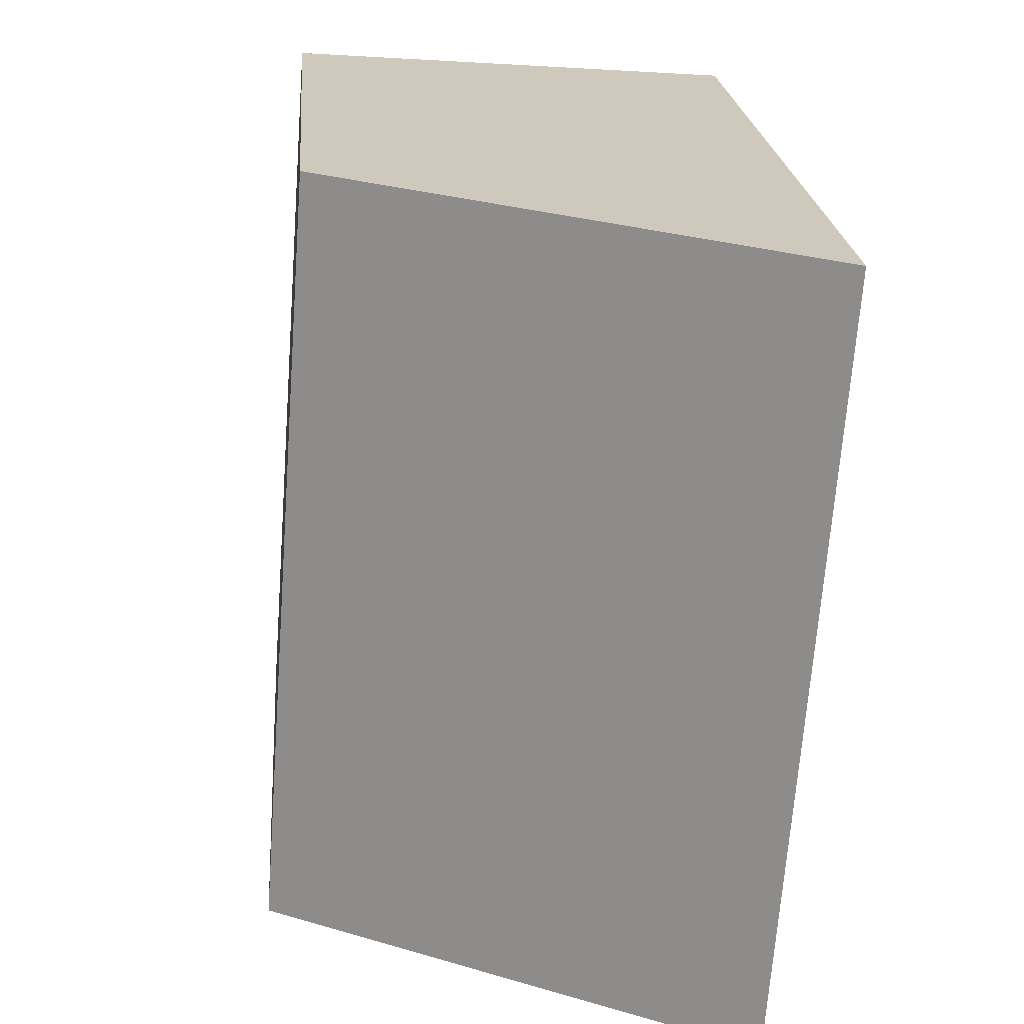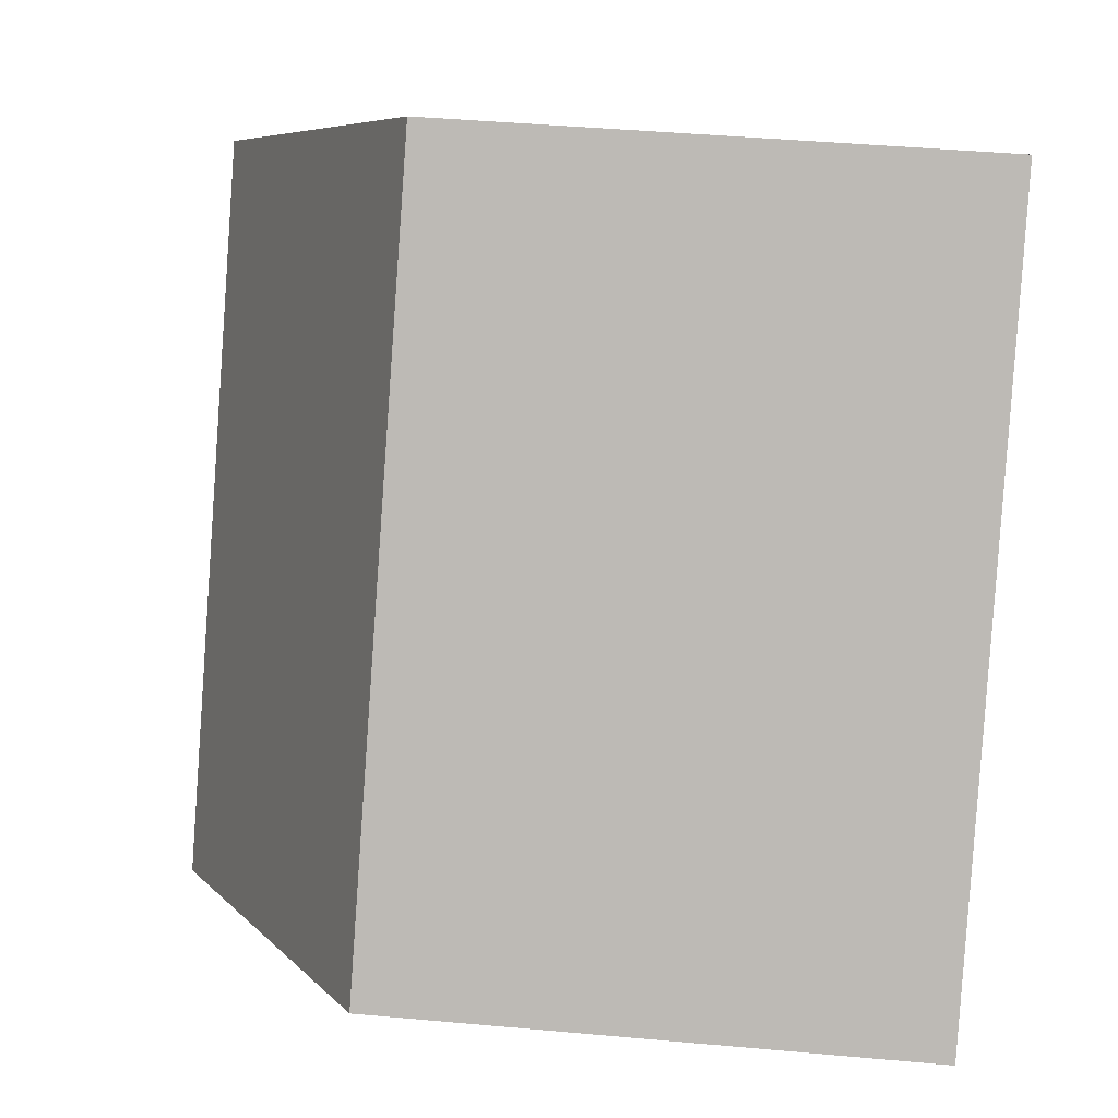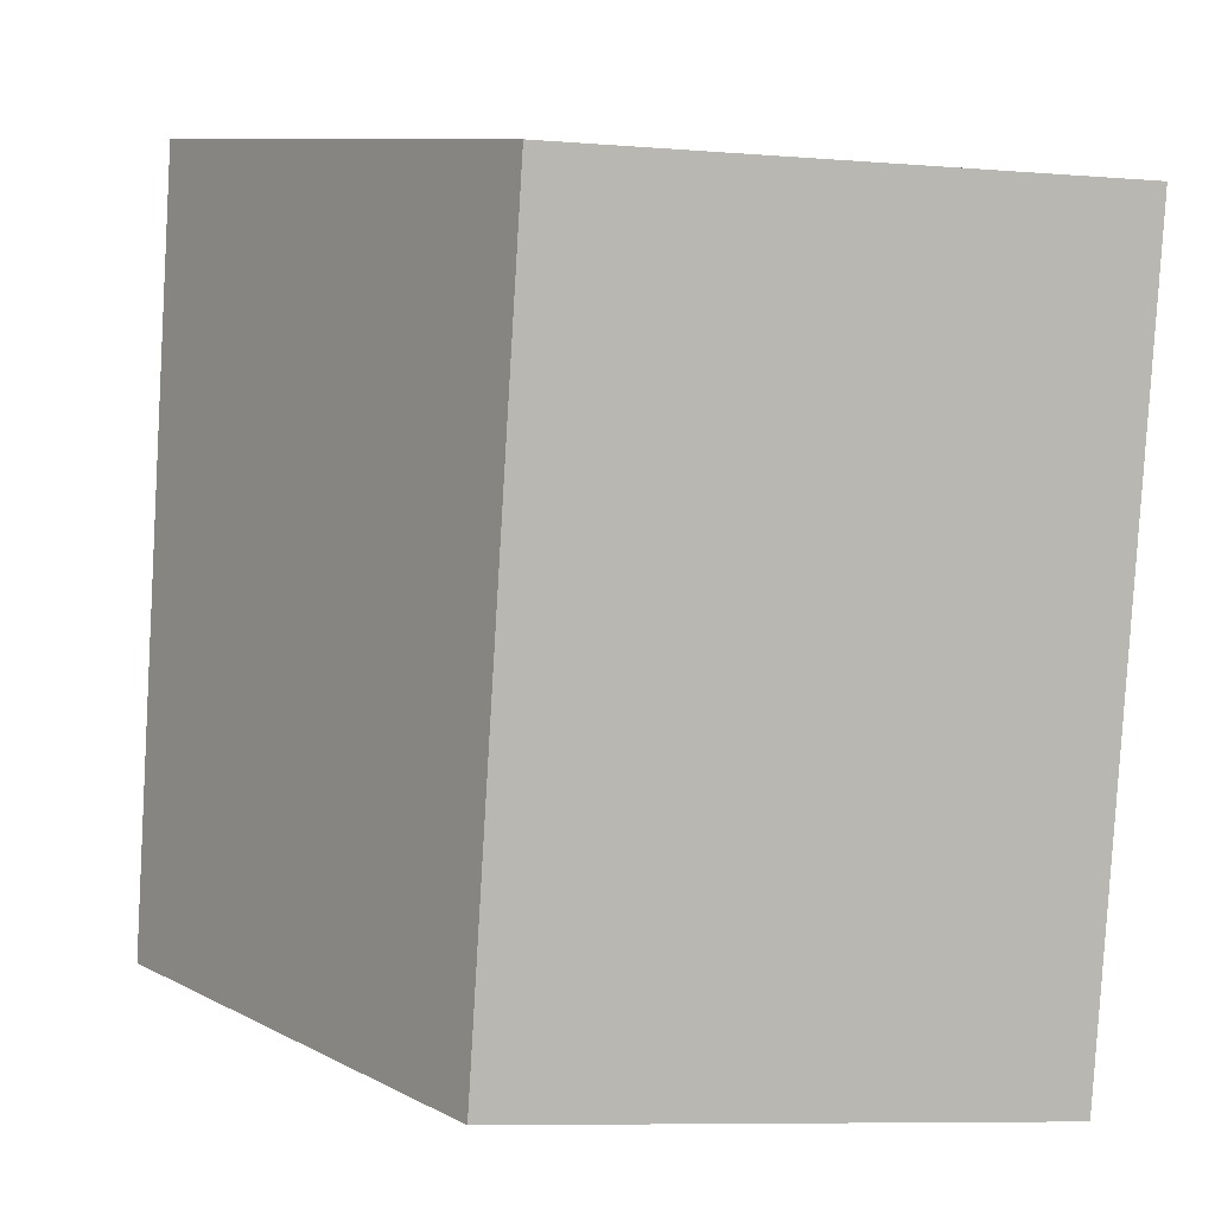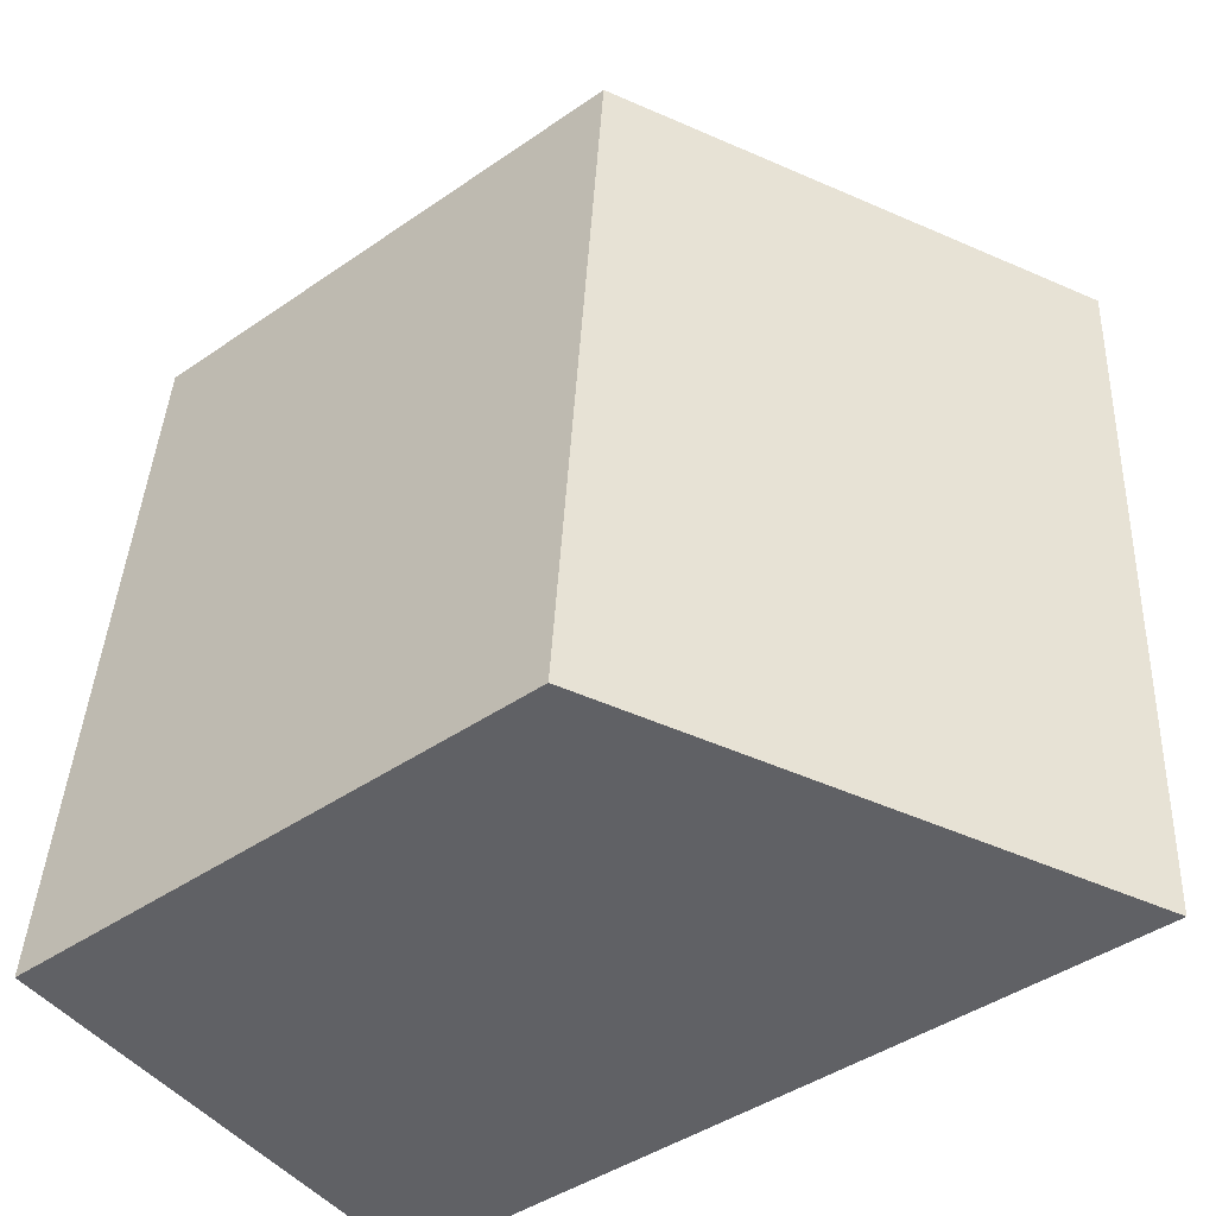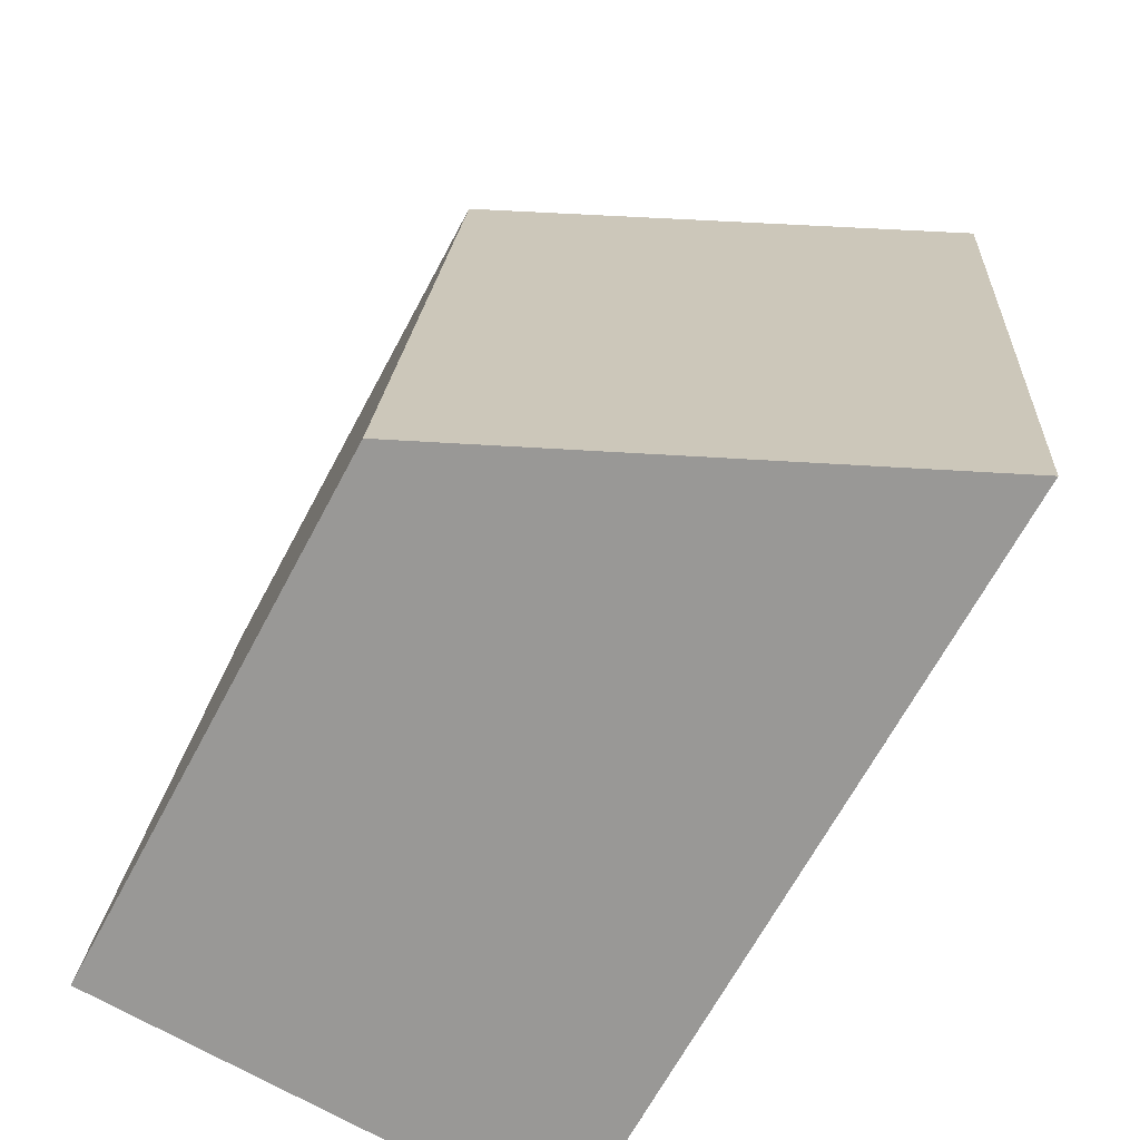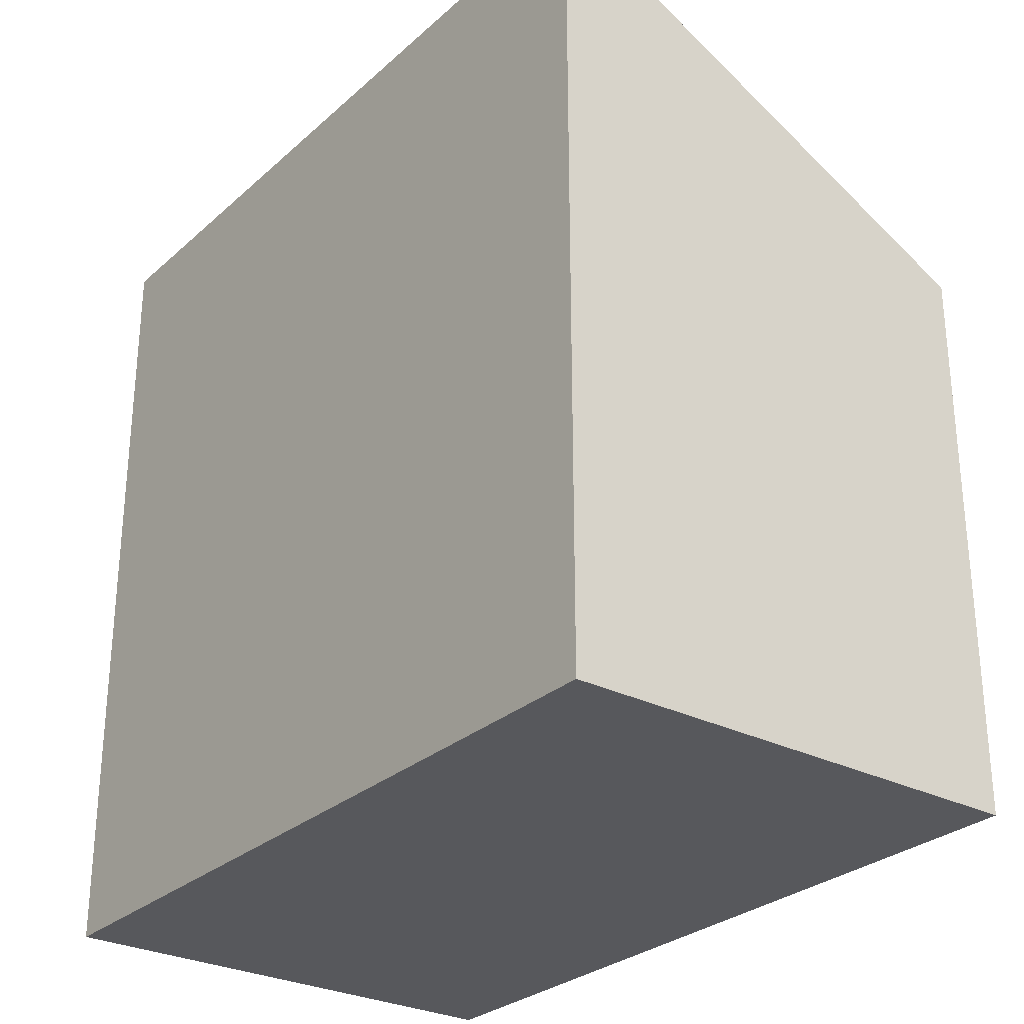
<metadata>
{"format":"obj","ext":"obj","renderer":"f3d","projection":"perspective","resolution":1024,"background":"white","views":[{"elev":22.2,"azim":175.4,"up":"+Z"},{"elev":7.1,"azim":157.5,"up":"+Z"},{"elev":9.7,"azim":142.3,"up":"+Z"},{"elev":-44.1,"azim":128.9,"up":"+Z"},{"elev":-67.1,"azim":151.9,"up":"+Z"},{"elev":-28.5,"azim":-41.6,"up":"+Y"}]}
</metadata>
<code>
v  0.919 12.99 -12.58
v  8.761 9.136 -12.29
v  0.94 12.99 -12.88
v  0.02 12.99 -0.276
v  0 12.99 7.953e-16
v  7.783 9.156 0.551
v  0.94 7.885e-16 -12.88
v  0.919 7.705e-16 -12.58
v  0.02 1.69e-17 -0.276
v  0 0 0
v  7.783 -3.374e-17 0.551
v  8.761 7.524e-16 -12.29
g defaultobject
f 1 2 3
f 2 1 4
f 2 4 5
f 2 5 6
f 7 1 3
f 1 7 4
f 4 7 5
f 5 7 8
f 5 8 9
f 5 9 10
f 10 6 5
f 6 10 11
f 11 2 6
f 2 11 12
f 2 7 3
f 7 2 12
f 9 11 10
f 11 9 8
f 11 8 7
f 11 7 12

</code>
